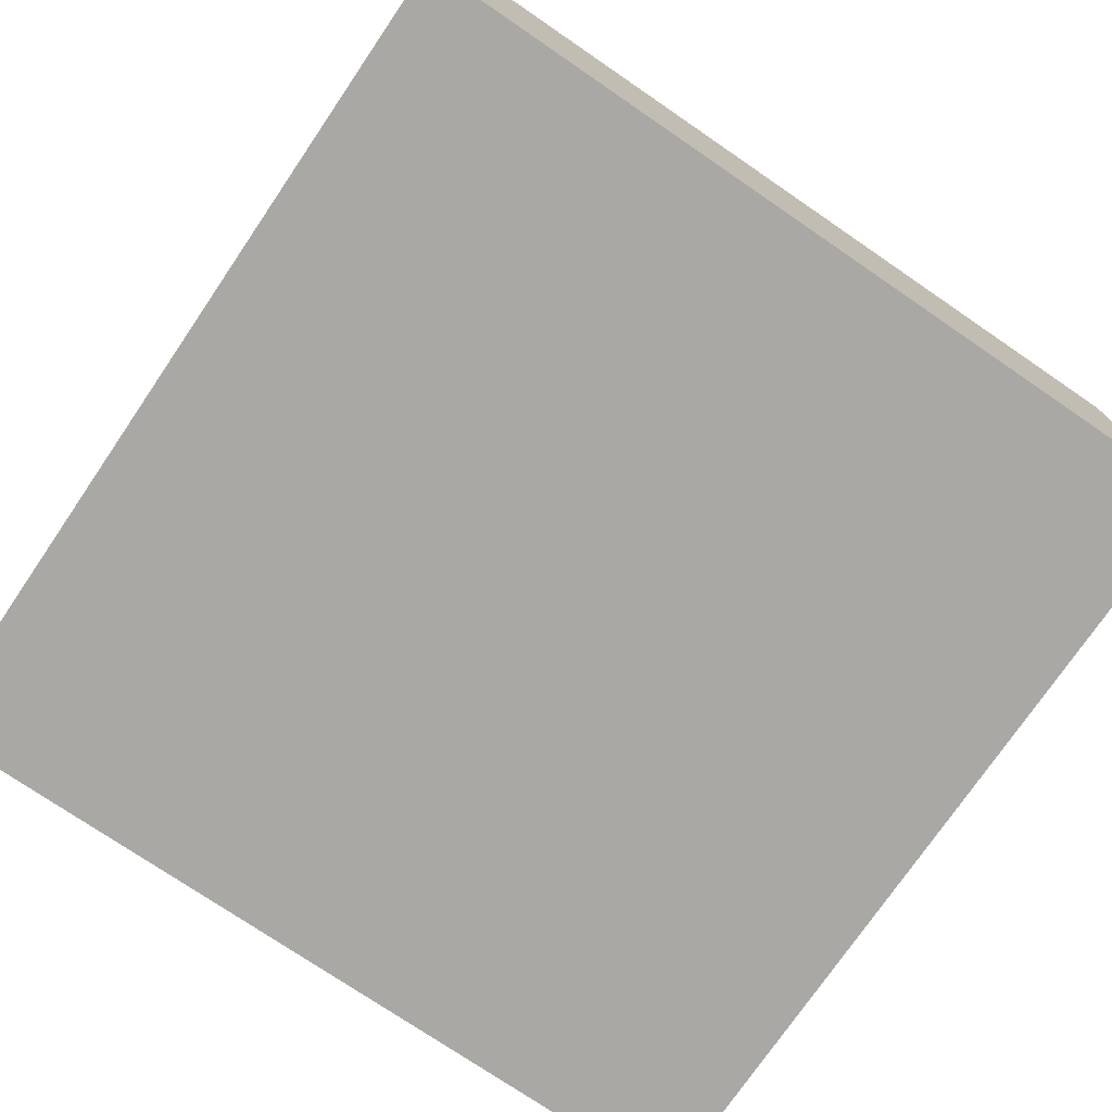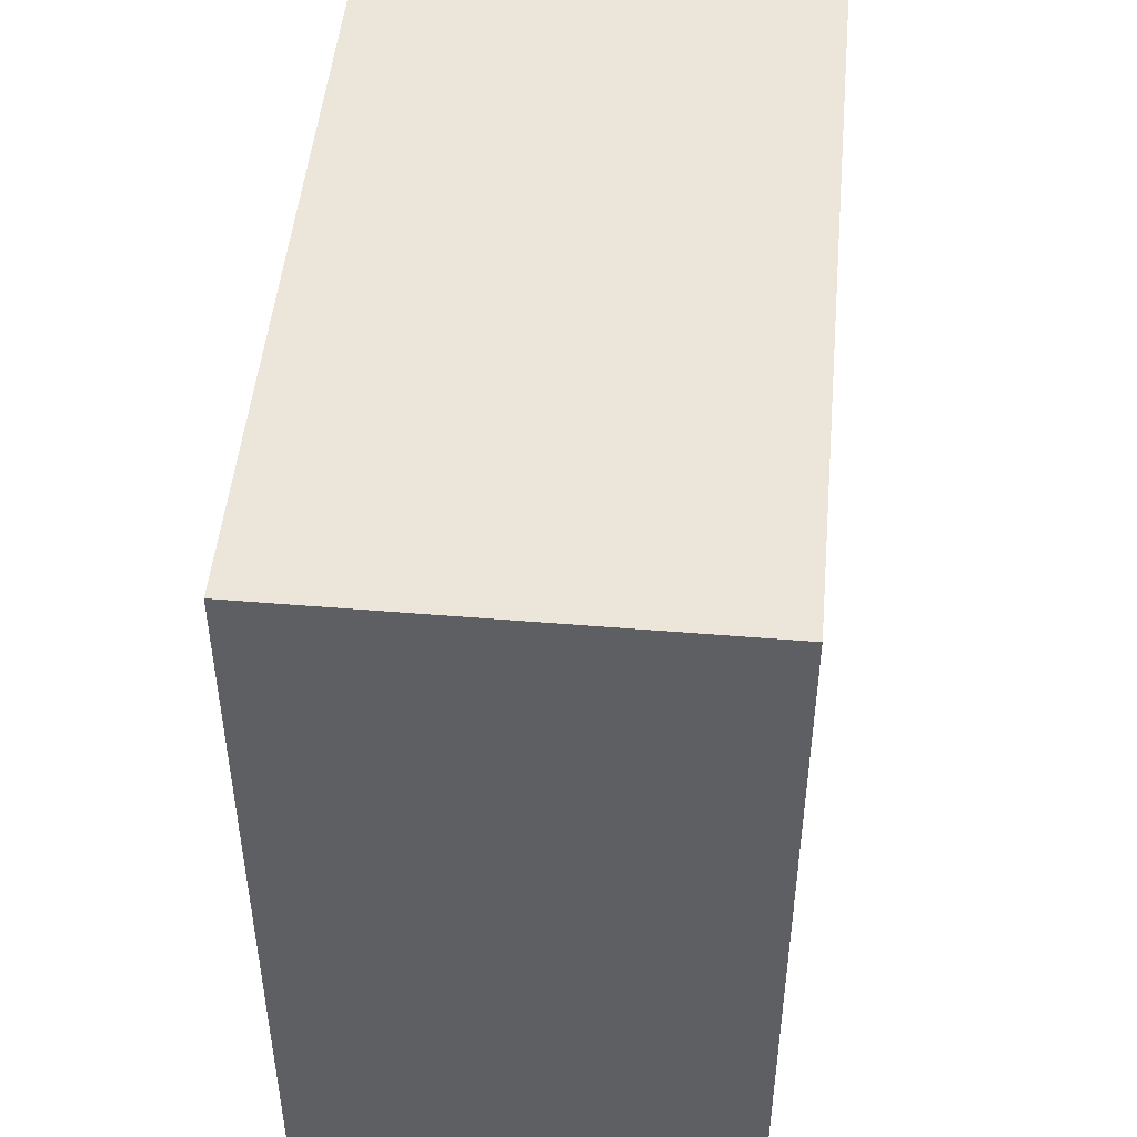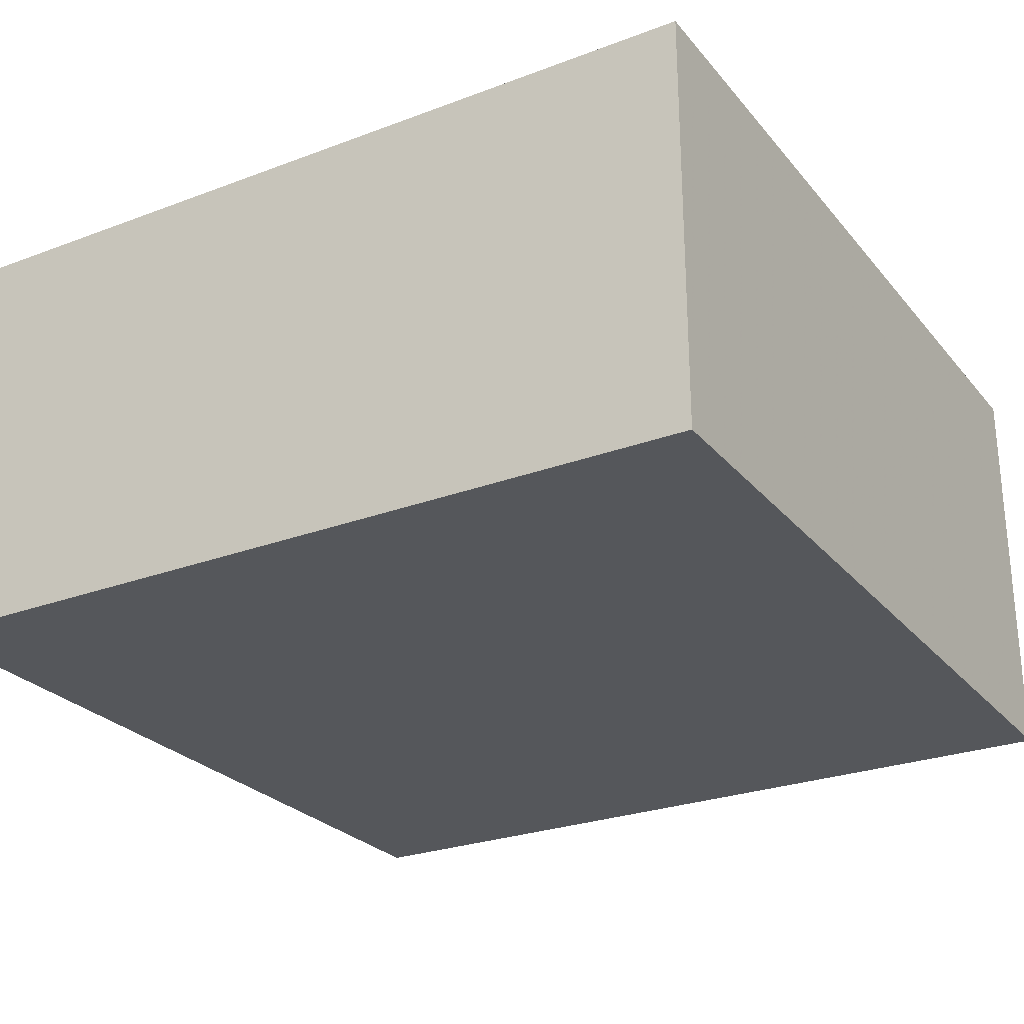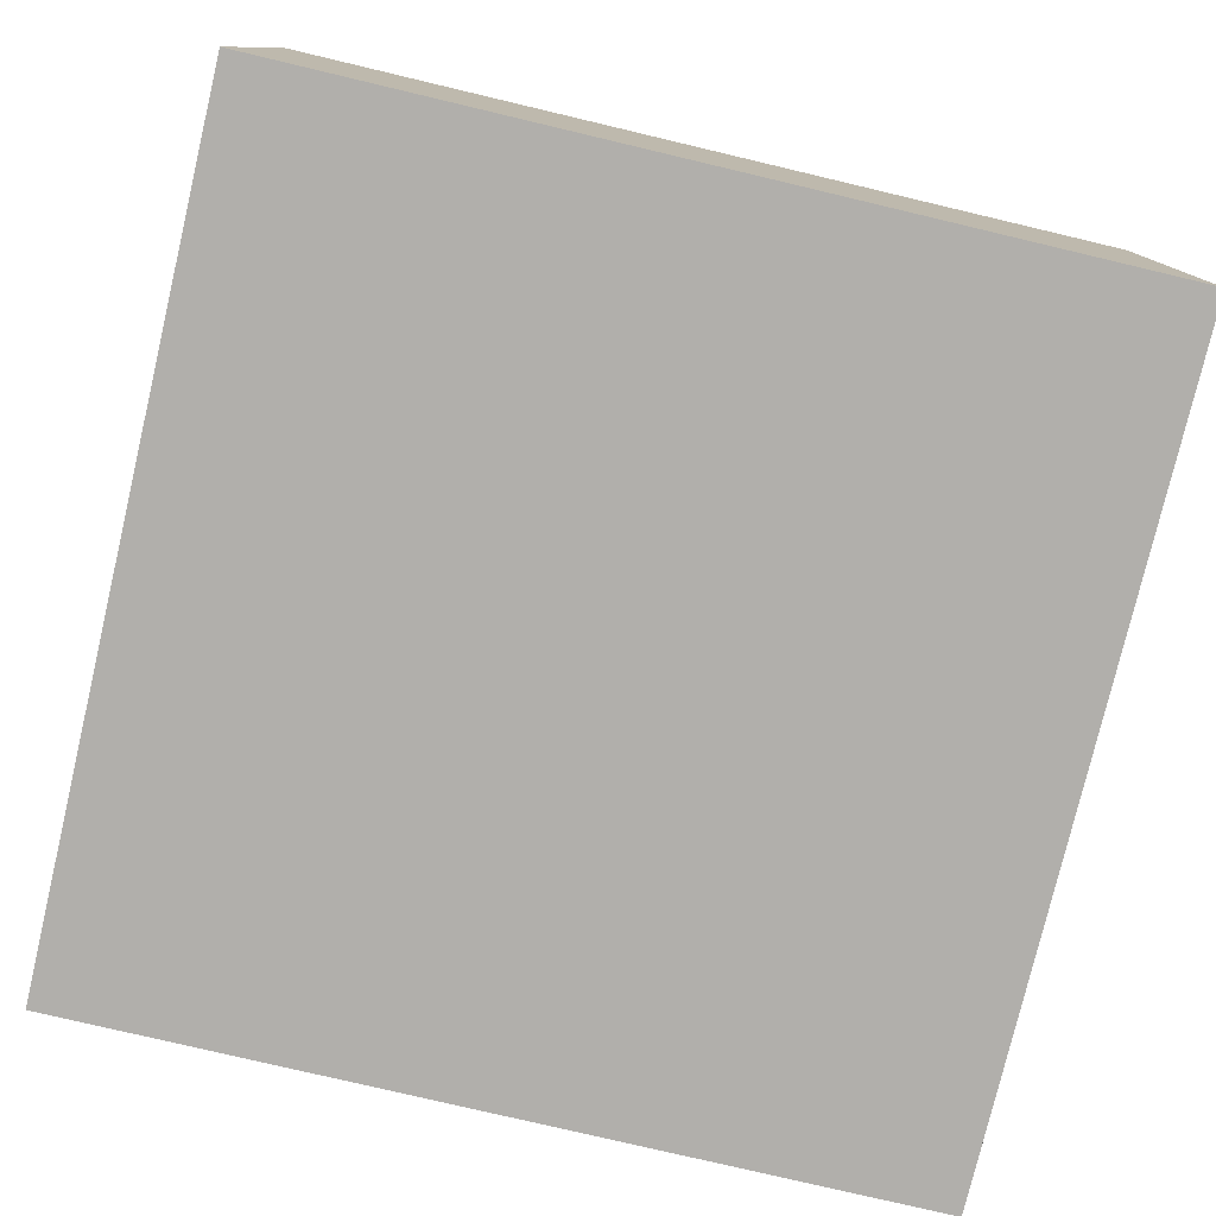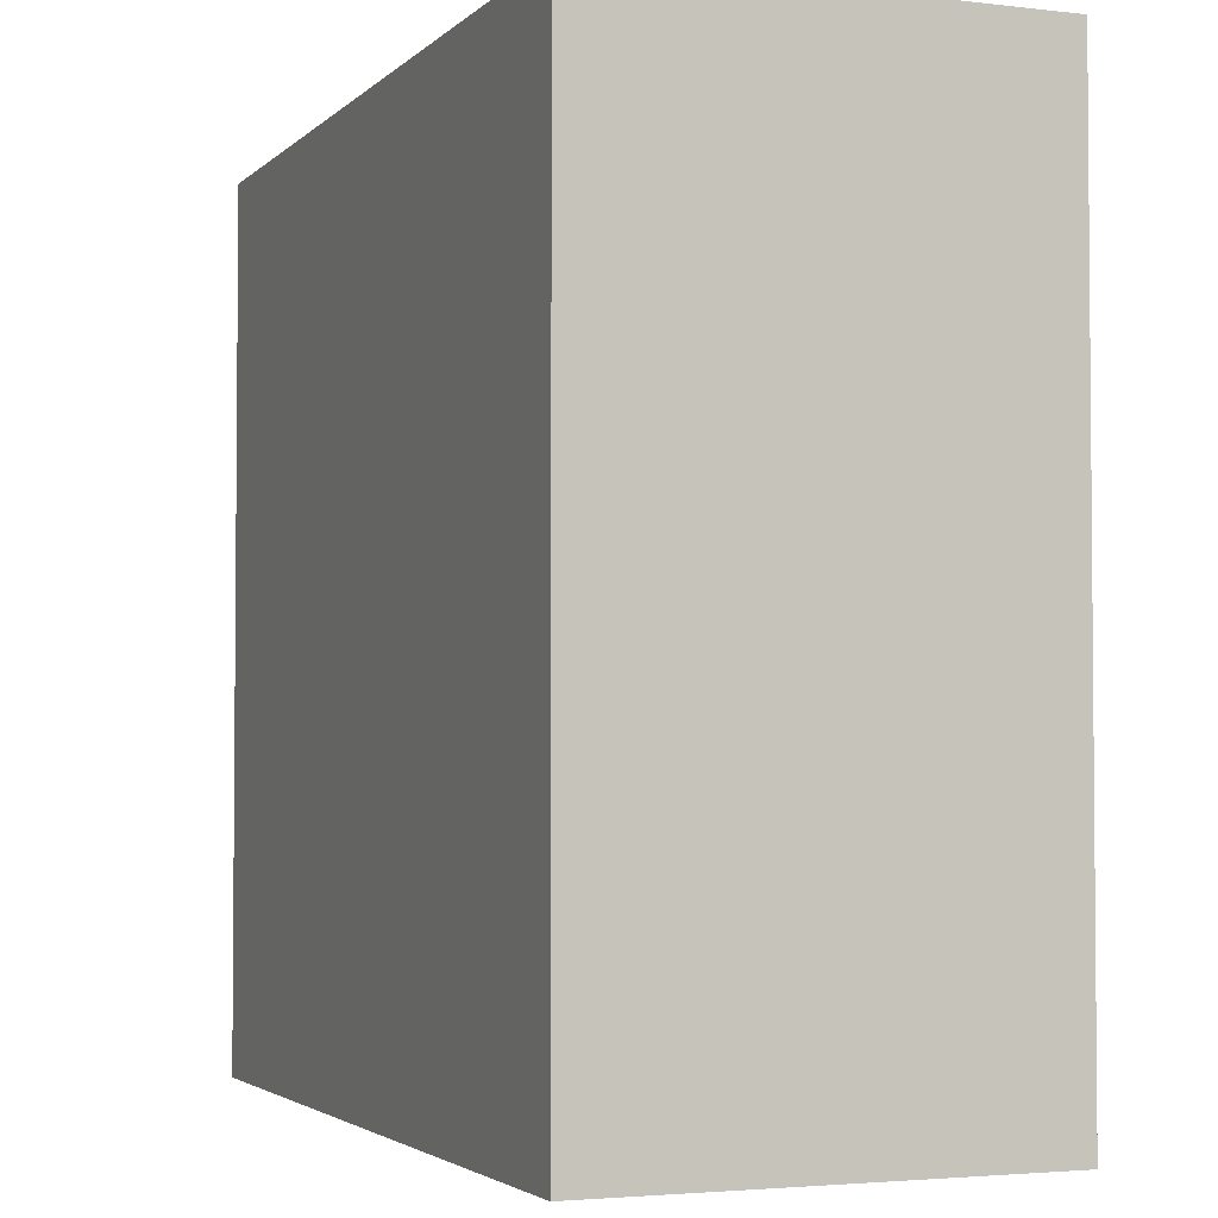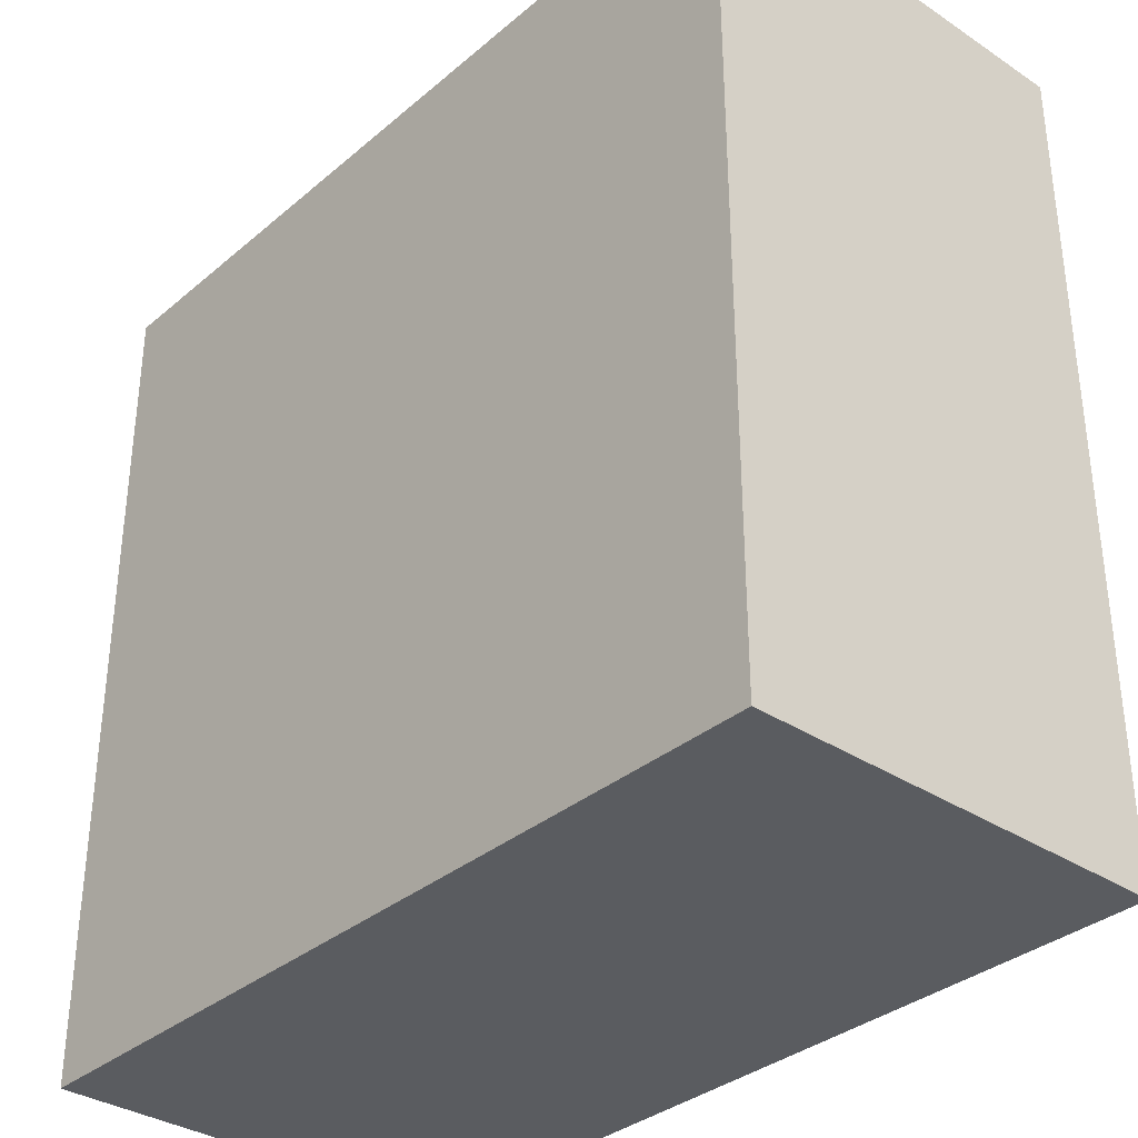
<metadata>
{"format":"obj","ext":"obj","renderer":"f3d","projection":"perspective","resolution":1024,"background":"white","views":[{"elev":-75.2,"azim":-34.3,"up":"+Z"},{"elev":48.5,"azim":-84.7,"up":"+Y"},{"elev":-26.4,"azim":-59.4,"up":"+Z"},{"elev":-78.1,"azim":76.7,"up":"+Z"},{"elev":-3.1,"azim":-111.8,"up":"+Y"},{"elev":-34.3,"azim":-131.6,"up":"+Y"}]}
</metadata>
<code>
v 100 100 -50
v 100 2.3e-05 -50
v 1.7e-05 3.2e-05 -50
v 4.1e-05 100 -50
v 100 100 0
v 100 -7e-06 0
v 5e-06 4.1e-05 0
v 2.6e-05 100 0
f 5 1 4
f 5 4 8
f 3 7 8
f 3 8 4
f 2 6 3
f 6 7 3
f 1 5 2
f 5 6 2
f 5 8 6
f 8 7 6
f 1 2 3
f 1 3 4

</code>
